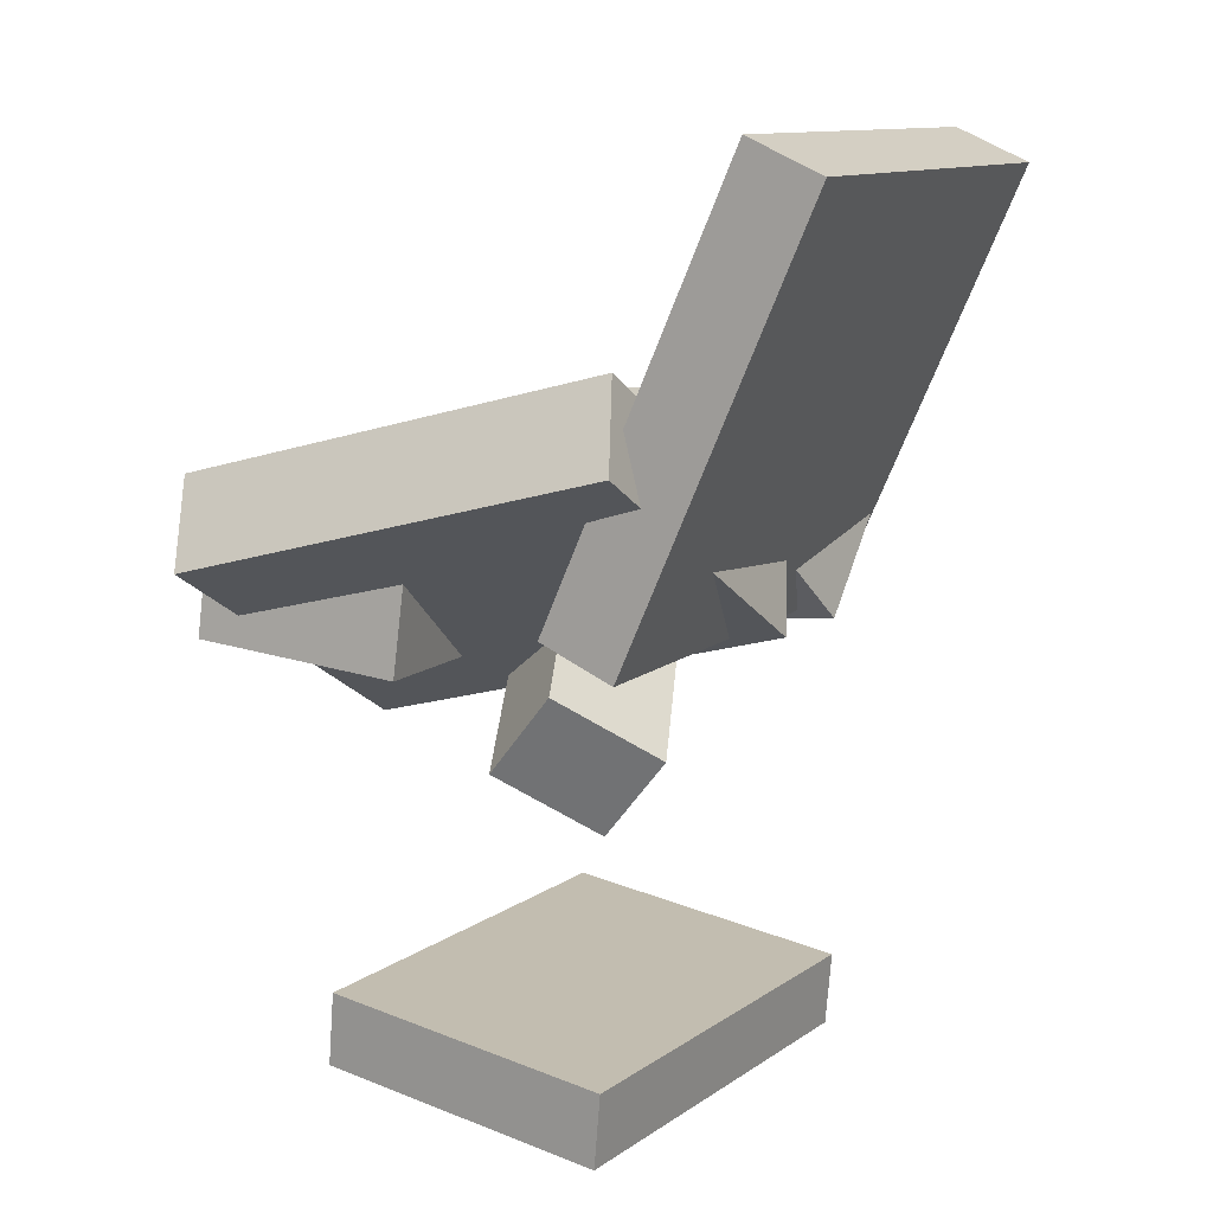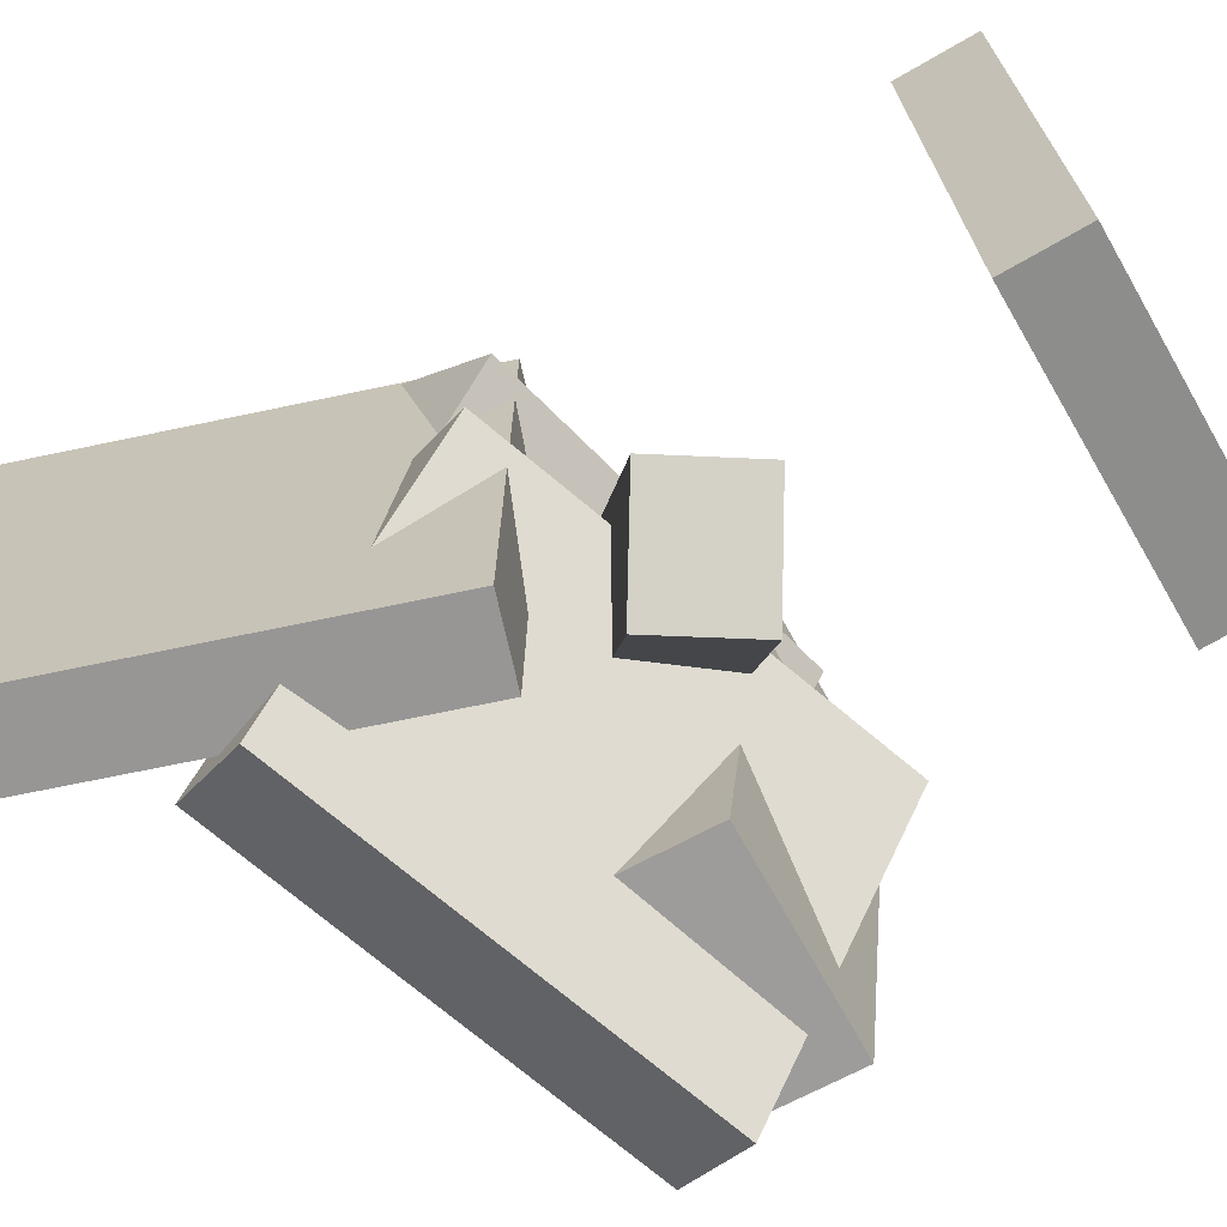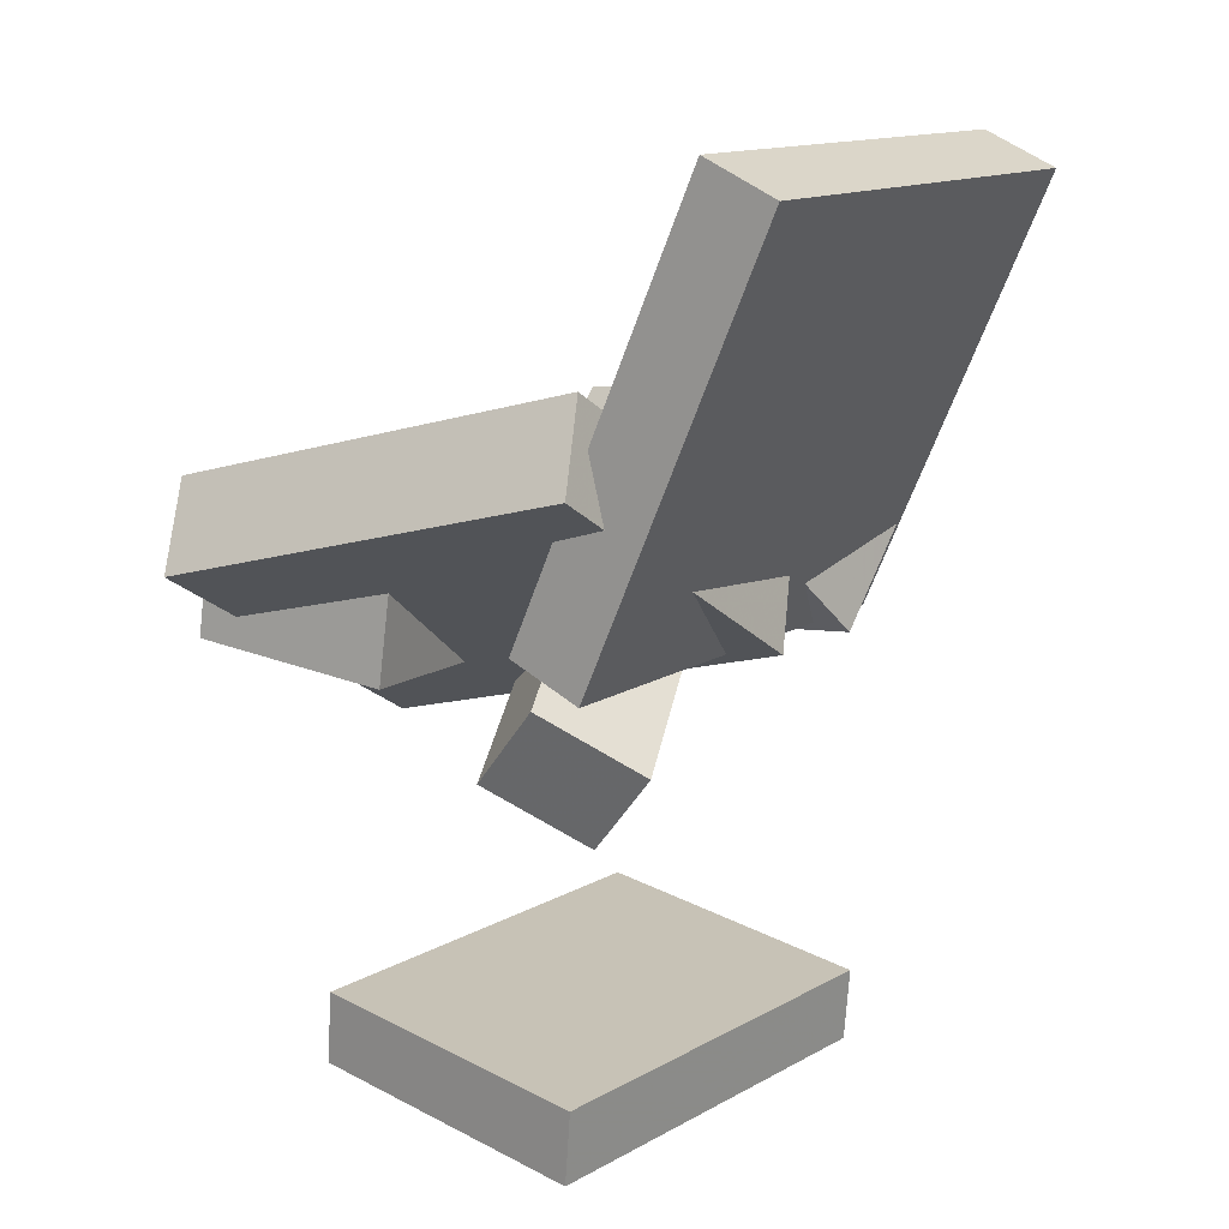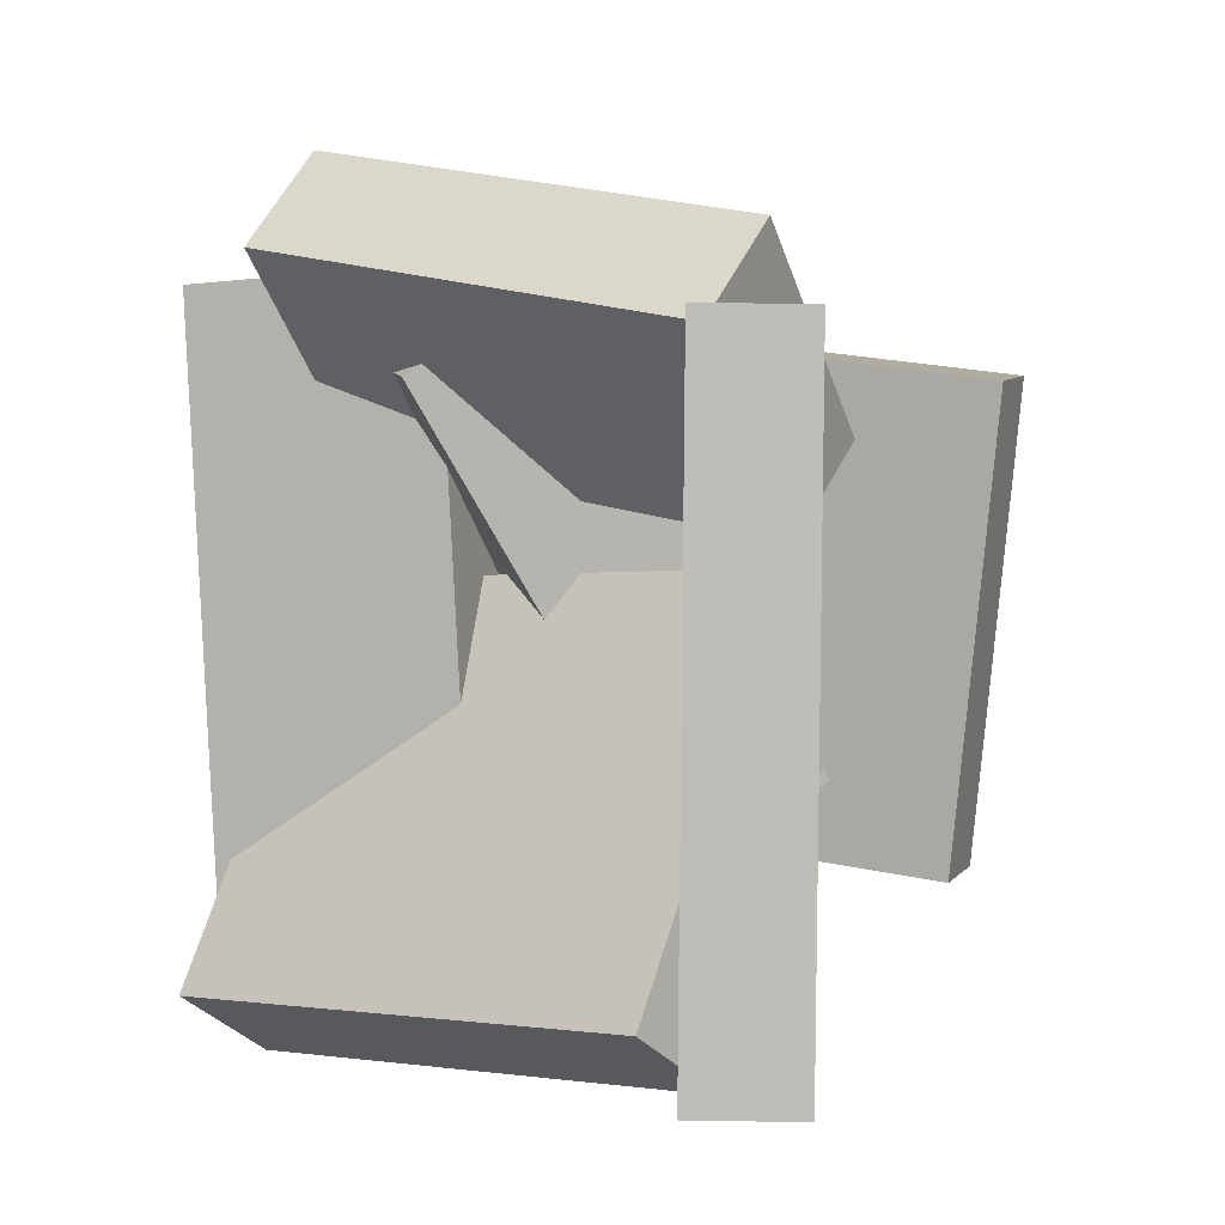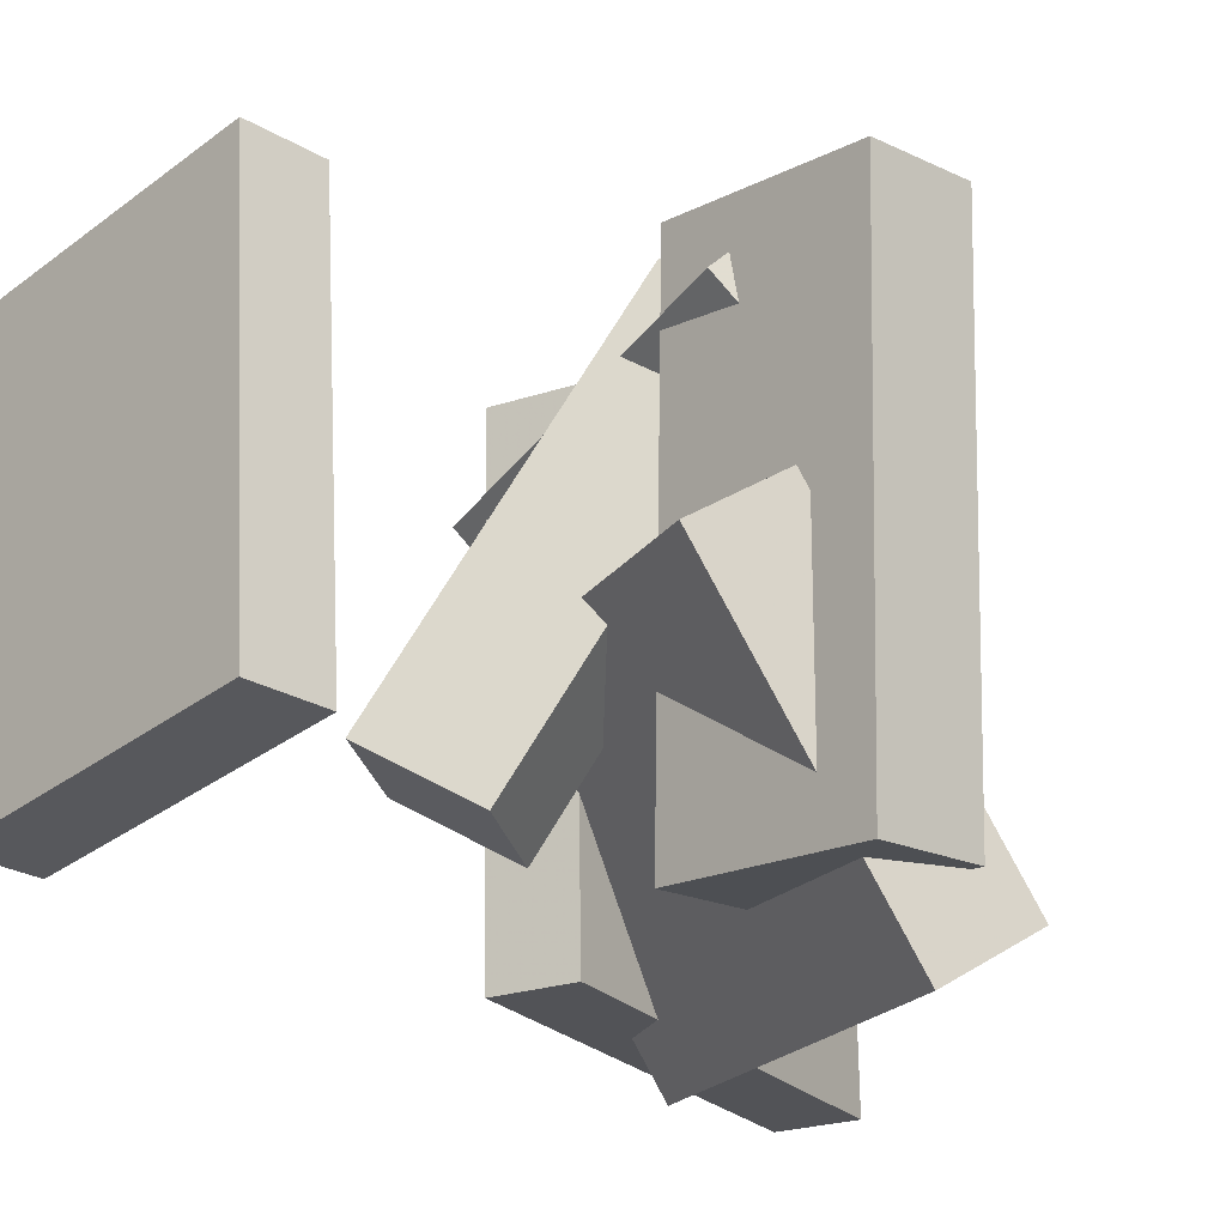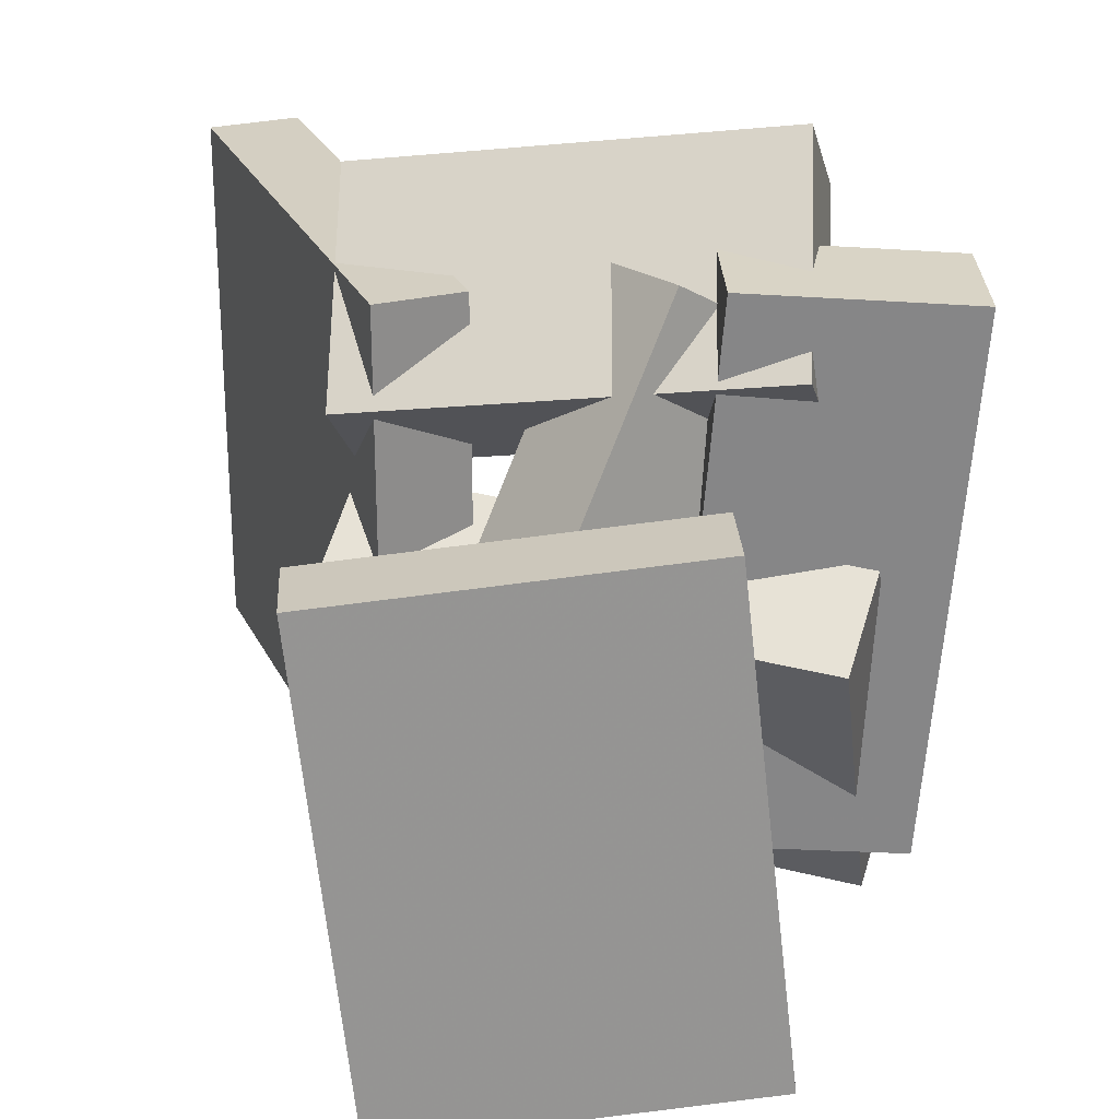
<metadata>
{"format":"obj","ext":"obj","renderer":"f3d","projection":"perspective","resolution":1024,"background":"white","views":[{"elev":12.0,"azim":-152.1,"up":"+Y"},{"elev":-68.6,"azim":-54.5,"up":"+Z"},{"elev":14.1,"azim":-145.2,"up":"+Y"},{"elev":5.1,"azim":-154.9,"up":"+Z"},{"elev":-22.9,"azim":52.4,"up":"+Z"},{"elev":24.9,"azim":2.6,"up":"+Z"}]}
</metadata>
<code>
v -0.1189 0.003766 -0.19
v -0.1199 -0.00142 0.1784
v -0.2623 0.3367 -0.1858
v -0.2634 0.3315 0.1827
v -0.06193 0.0283 -0.1895
v -0.06298 0.02311 0.1789
v -0.2054 0.3612 -0.1852
v -0.2064 0.3561 0.1832
f 1.0 7.0 5.0
f 1.0 3.0 7.0
f 1.0 4.0 3.0
f 1.0 2.0 4.0
f 3.0 8.0 7.0
f 3.0 4.0 8.0
f 5.0 7.0 8.0
f 5.0 8.0 6.0
f 1.0 5.0 6.0
f 1.0 6.0 2.0
f 2.0 6.0 8.0
f 2.0 8.0 4.0
v -0.1346 0.1716 0.1735
v -0.1341 0.04807 0.05446
v -0.1488 0.1192 0.2279
v -0.1482 -0.004353 0.1088
v 0.1549 0.1346 0.2133
v 0.1554 0.01102 0.09417
v 0.1407 0.08215 0.2676
v 0.1413 -0.0414 0.1485
f 9.0 15.0 13.0
f 9.0 11.0 15.0
f 9.0 12.0 11.0
f 9.0 10.0 12.0
f 11.0 16.0 15.0
f 11.0 12.0 16.0
f 13.0 15.0 16.0
f 13.0 16.0 14.0
f 9.0 13.0 14.0
f 9.0 14.0 10.0
f 10.0 14.0 16.0
f 10.0 16.0 12.0
v -0.05658 -0.1353 -0.08485
v 0.06279 -0.0128 0.1977
v -0.1079 -0.07278 -0.0903
v 0.01148 0.04976 0.1922
v 0.008945 -0.08586 -0.134
v 0.1283 0.03668 0.1485
v -0.04237 -0.0233 -0.1394
v 0.07701 0.09924 0.1431
f 17.0 23.0 21.0
f 17.0 19.0 23.0
f 17.0 20.0 19.0
f 17.0 18.0 20.0
f 19.0 24.0 23.0
f 19.0 20.0 24.0
f 21.0 23.0 24.0
f 21.0 24.0 22.0
f 17.0 21.0 22.0
f 17.0 22.0 18.0
f 18.0 22.0 24.0
f 18.0 24.0 20.0
v 0.06008 -0.01571 -0.1764
v 0.09095 -0.03321 0.2011
v 0.05206 0.06445 -0.172
v 0.08293 0.04694 0.2054
v 0.2161 0.0005695 -0.1884
v 0.247 -0.01694 0.189
v 0.2081 0.08072 -0.184
v 0.239 0.06322 0.1934
f 25.0 31.0 29.0
f 25.0 27.0 31.0
f 25.0 28.0 27.0
f 25.0 26.0 28.0
f 27.0 32.0 31.0
f 27.0 28.0 32.0
f 29.0 31.0 32.0
f 29.0 32.0 30.0
f 25.0 29.0 30.0
f 25.0 30.0 26.0
f 26.0 30.0 32.0
f 26.0 32.0 28.0
v 0.1673 -0.08337 -0.02162
v -0.1568 0.003153 0.001242
v 0.1897 0.06065 -0.2486
v -0.1344 0.1472 -0.2257
v 0.1868 -0.02108 0.01984
v -0.1373 0.06545 0.0427
v 0.2093 0.1229 -0.2072
v -0.1148 0.2095 -0.1843
f 33.0 39.0 37.0
f 33.0 35.0 39.0
f 33.0 36.0 35.0
f 33.0 34.0 36.0
f 35.0 40.0 39.0
f 35.0 36.0 40.0
f 37.0 39.0 40.0
f 37.0 40.0 38.0
f 33.0 37.0 38.0
f 33.0 38.0 34.0
f 34.0 38.0 40.0
f 34.0 40.0 36.0
v -0.09917 -0.3426 -0.1805
v -0.1347 -0.3356 0.1371
v -0.1049 -0.2849 -0.1824
v -0.1404 -0.278 0.1352
v 0.1351 -0.3186 -0.1549
v 0.0996 -0.3116 0.1628
v 0.1294 -0.2609 -0.1568
v 0.0939 -0.254 0.1609
f 41.0 47.0 45.0
f 41.0 43.0 47.0
f 41.0 44.0 43.0
f 41.0 42.0 44.0
f 43.0 48.0 47.0
f 43.0 44.0 48.0
f 45.0 47.0 48.0
f 45.0 48.0 46.0
f 41.0 45.0 46.0
f 41.0 46.0 42.0
f 42.0 46.0 48.0
f 42.0 48.0 44.0

</code>
